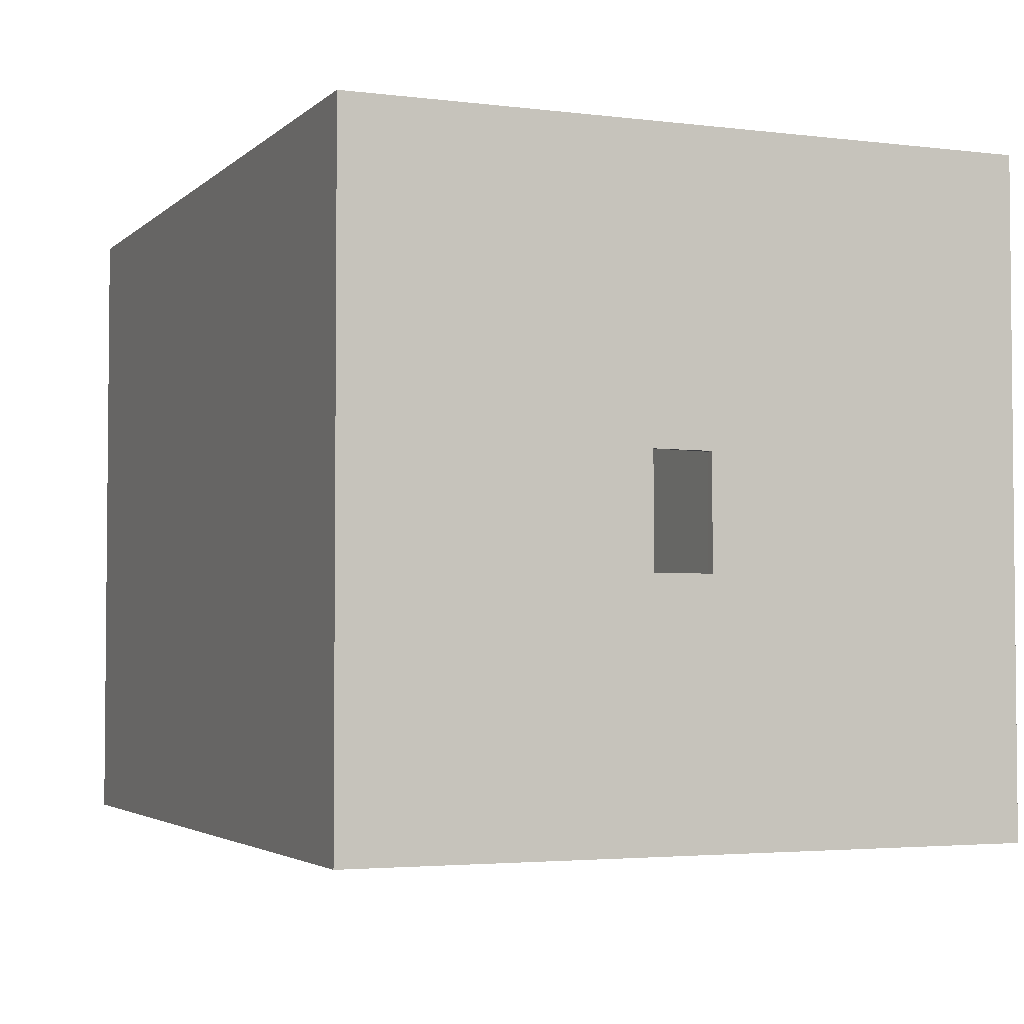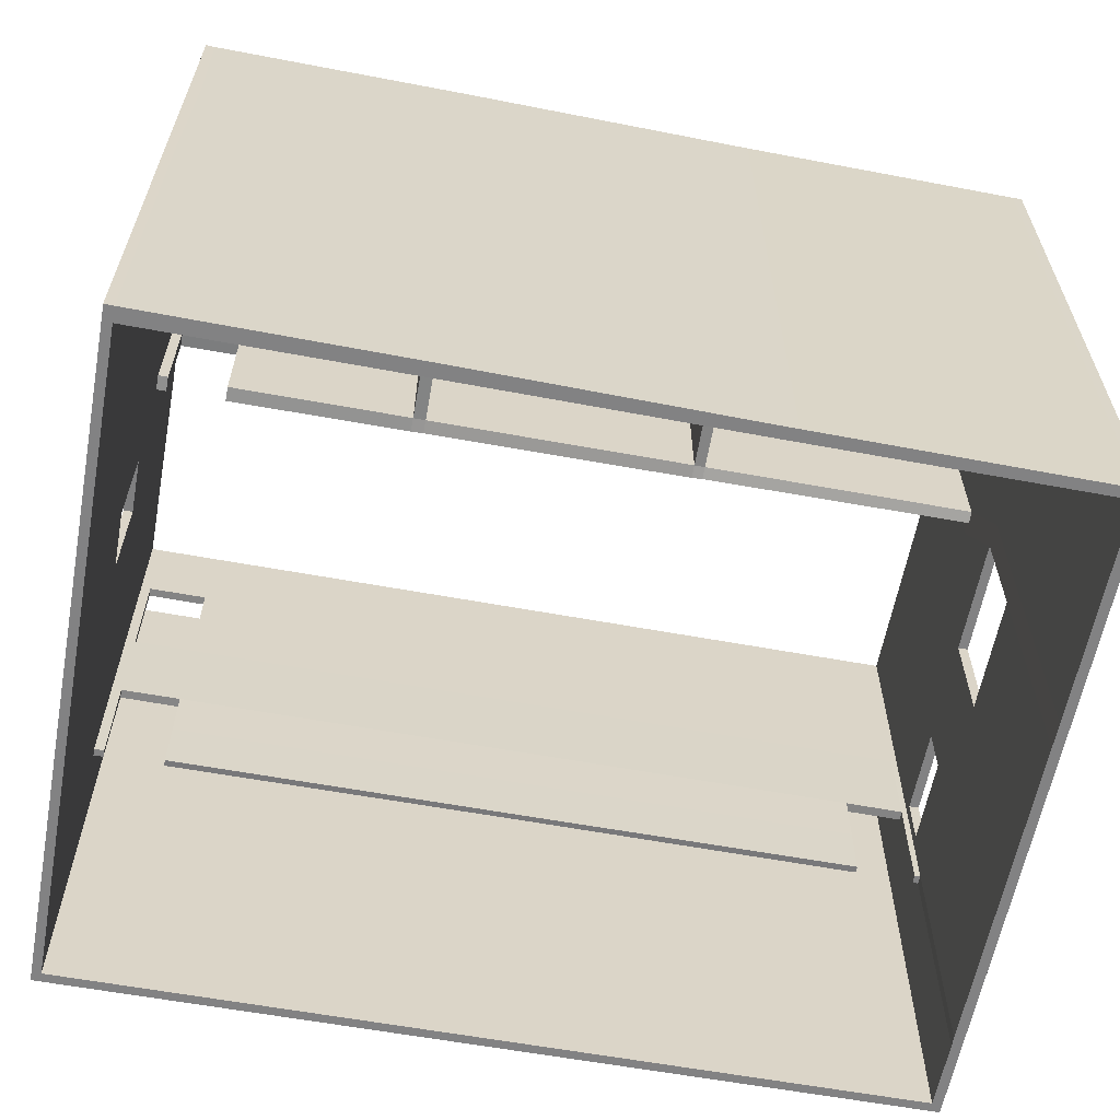
<metadata>
{"format":"obj","ext":"obj","renderer":"f3d","projection":"perspective","resolution":1024,"background":"white","views":[{"elev":-3.3,"azim":67.3,"up":"+Y"},{"elev":-60.9,"azim":169.4,"up":"+Y"}]}
</metadata>
<code>
v -1.014 3.152 -1.159
v -1.014 -11.1 -1.159
v -1.014 3.201 1.162
v -1.014 -11.1 1.162
v -0.6617 3.152 -1.159
v -0.6612 -11.1 -1.159
v -0.6587 3.169 1.162
v -0.6587 -11.1 1.162
v -0.6613 -11.1 -13.31
v -1.013 -11.1 -13.31
v -0.6617 3.048 -13.31
v -1.013 3.048 -13.3
v -1.015 3.158 12.53
v -0.6587 3.158 12.53
v -0.6587 -11.1 12.53
v -1.015 -11.1 12.53
v -0.6587 14.83 1.162
v -1.013 14.83 1.162
v -0.6617 14.83 -1.159
v -1.013 14.83 -1.159
v -1.012 14.83 -13.28
v -0.6617 14.83 -13.31
v -0.6587 14.83 12.53
v -1.014 14.83 12.53
v -0.6587 3.158 12.9
v -0.6587 -11.1 12.9
v -1.014 -11.1 12.9
v -0.6587 14.83 12.9
v -1.014 14.83 12.9
v -1.014 3.158 12.9
v -34 14.83 12.53
v -34 3.158 12.53
v -34 -11.1 12.53
v -34 14.83 12.9
v -34 3.158 12.9
v -34 -11.1 12.9
v -34.39 14.83 12.53
v -34.39 3.158 12.53
v -34.39 -11.1 12.53
v -34.39 14.83 12.9
v -34.39 3.158 12.9
v -34.39 -11.1 12.9
v -34.02 14.83 -13.14
v -34.01 3.158 -13.15
v -34.01 -11.1 -13.17
v -34.39 14.83 -13.15
v -34.39 3.158 -13.15
v -34.39 -11.1 -13.15
v -34.39 3.158 5.478
v -34.39 -11.1 5.478
v -34 3.158 5.478
v -34.01 14.83 5.478
v -34.39 14.83 5.478
v -34 -11.1 5.478
v -34.39 3.158 -4.003
v -34.01 3.158 -4.003
v -34 -11.1 -4.003
v -34.39 -11.1 -4.003
v -34.01 14.83 -2.443
v -34.39 14.83 -4.003
v -34.39 -11.1 9.004
v -34 14.83 9.004
v -34.39 14.83 9.004
v -34.39 3.158 9.004
v -34 3.158 9.004
v -33.99 -11.1 9.004
v -1.014 4.818 12.53
v -34 4.818 12.53
v -34.01 14.83 1.229
v -34.39 14.83 1.229
v -34 3.158 1.229
v -34.39 3.158 1.229
v -34.39 -11.1 1.229
v -34 -11.1 1.229
v -34.39 3.158 -3.483
v -34.01 3.158 -3.483
v -34 -11.1 -3.483
v -34.39 -11.1 -3.483
v -34.01 14.83 -1.923
v -34.39 14.83 -3.483
v -0.6587 0.9887 12.53
v -1.014 1.01 1.162
v -0.6587 0.9939 1.162
v -1.015 0.9887 12.53
v -0.6587 0.9887 12.9
v -1.014 0.9887 12.9
v -34 0.9887 12.53
v -34 0.9887 12.9
v -34.39 0.9887 12.53
v -34.39 0.9887 12.9
v -34 0.9887 5.478
v -34.39 0.9887 5.478
v -34.39 0.9887 9.004
v -34 0.9887 9.004
v -34 0.9887 1.229
v -34.39 0.9887 1.229
v -34.01 0.9887 -13.16
v -34.39 0.9886 -13.15
v -34.01 0.9887 -4.003
v -34.39 0.9887 -4.003
v -34.39 0.9887 -3.483
v -34.01 0.9887 -3.483
v -1.014 0.9857 -1.159
v -0.6615 0.9334 -13.31
v -1.013 0.9334 -13.3
v -0.6614 0.9857 -1.159
v -34 3.158 -13.59
v -34 0.9886 -13.59
v -34 14.83 -13.59
v -34.39 14.83 -13.58
v -34.39 3.158 -13.59
v -34.39 0.9886 -13.59
v -34.39 -11.1 -13.59
v -34 -11.1 -13.59
v -1.014 3.048 -13.9
v -0.6611 -11.1 -13.91
v -1.014 -11.1 -13.9
v -0.6613 0.9334 -13.91
v -1.014 0.9334 -13.9
v -0.6615 3.048 -13.91
v -1.014 14.83 -13.9
v -0.6615 14.83 -13.91
v -1.014 -1.208 -1.159
v -0.6614 -1.235 -13.31
v -1.013 -1.235 -13.3
v -0.6613 -1.208 -1.159
v -34.39 -1.207 -4.003
v -34.39 -1.207 -3.483
v -34.01 -1.207 -13.16
v -34.39 -1.207 -13.15
v -34.01 -1.207 -4.003
v -34.01 -1.207 -3.483
v -34 -1.207 -13.59
v -34.39 -1.207 -13.59
v -0.6612 -1.235 -13.91
v -1.014 -1.235 -13.9
v -0.6587 -1.207 12.53
v -0.6587 -1.204 1.162
v -0.6587 -1.207 12.9
v -34.39 -1.207 5.478
v -34.39 -1.207 9.004
v -1.015 -1.207 12.53
v -1.014 -1.196 1.162
v -34.39 -1.207 1.229
v -1.014 -1.207 12.9
v -34 -1.207 12.53
v -34 -1.207 12.9
v -34.39 -1.207 12.53
v -34.39 -1.207 12.9
v -34 -1.207 5.478
v -34 -1.207 9.004
v -34 -1.207 1.229
v -0.6587 9.822 12.53
v -0.6617 9.822 -13.31
v -0.6587 9.822 12.9
v -0.6587 9.822 1.162
v -0.6617 9.822 -1.159
v -1.014 9.822 12.9
v -34 9.822 12.9
v -34.39 9.822 12.53
v -34.39 9.822 12.9
v -34.39 9.822 -13.15
v -34.39 9.822 5.478
v -34.39 9.822 -4.003
v -34.39 9.822 9.004
v -34.39 9.822 1.229
v -34.39 9.822 -3.483
v -34.39 9.822 -13.58
v -0.6615 9.822 -13.91
v -34.39 -11.1 9.359
v -34 14.83 9.359
v -34.39 14.83 9.359
v -34.39 3.158 9.359
v -34 3.158 9.359
v -33.99 -11.1 9.359
v -34 0.9887 9.359
v -34.39 0.9887 9.359
v -34.39 -1.207 9.359
v -34 -1.207 9.359
v -34.39 9.822 9.359
v -0.6587 -11.1 9.36
v -1.015 -11.1 9.36
v -0.6587 3.164 9.36
v -1.014 3.18 9.36
v -1.014 14.83 9.36
v -0.6587 14.83 9.36
v -0.6587 0.9913 9.36
v -1.014 0.9994 9.36
v -0.6587 -1.206 9.36
v -1.014 -1.202 9.36
v -0.6587 9.822 9.36
v -34.39 -11.1 9.751
v -34 14.83 9.751
v -34.39 14.83 9.751
v -34.39 3.158 9.751
v -34 3.158 9.751
v -34 -11.1 9.751
v -34 4.818 9.751
v -34 0.9887 9.751
v -34.39 0.9887 9.751
v -34.39 -1.207 9.751
v -34 -1.207 9.751
v -34.39 9.822 9.751
v -0.6587 -11.1 9.689
v -1.015 -11.1 9.689
v -0.6587 3.161 9.689
v -0.6587 0.99 9.689
v -1.014 0.994 9.689
v -0.6587 -1.206 9.689
v -1.014 -1.204 9.689
v -0.6587 9.822 9.689
v -1.014 3.169 9.689
v -1.014 14.83 9.689
v -0.6587 14.83 9.689
v -1.014 4.818 9.689
v -17.51 3.169 9.329
v -17.51 14.83 9.72
v -17.51 14.83 9.359
v -17.51 3.164 9.72
v -17.51 4.818 9.72
v -17.51 -1.206 9.626
v -17.51 -1.223 9.379
v -17.51 0.5725 9.626
v -17.51 0.994 9.365
v -33.76 3.164 9.344
v -33.76 14.83 9.735
v -33.76 14.83 9.359
v -33.76 3.161 9.735
v -33.76 4.818 9.735
v -33.76 -1.206 9.688
v -33.76 -1.215 9.369
v -33.76 0.7806 9.688
v -33.76 0.9914 9.362
v -31.42 14.83 9.728
v -31.42 14.83 9.359
v -31.42 3.162 9.728
v -31.42 4.818 9.728
v -31.42 3.166 9.336
v -31.42 -1.206 9.657
v -31.42 0.6765 9.657
v -31.42 0.9927 9.363
v -31.42 -1.219 9.374
v -1.401 14.83 9.704
v -1.401 14.83 9.359
v -1.401 3.166 9.704
v -1.401 -1.205 9.657
v -1.401 4.818 9.704
v -1.401 3.174 9.344
v -1.401 -1.212 9.37
v -1.401 0.7833 9.657
v -1.401 0.9967 9.362
v -3.767 3.172 9.337
v -3.767 -1.218 9.374
v -3.767 14.83 9.712
v -3.767 14.83 9.359
v -3.767 3.165 9.712
v -3.767 -1.205 9.641
v -3.767 4.818 9.712
v -3.767 0.6779 9.641
v -3.767 0.9954 9.363
v -1.014 6.96 1.162
v -1.013 6.96 -1.159
v -34 6.96 5.478
v -34.01 6.96 -2.443
v -34 6.96 9.004
v -34.01 6.96 1.229
v -34.01 6.96 -1.923
v -34 6.96 9.359
v -1.014 6.96 9.36
v -17.51 6.96 9.359
v -33.76 6.96 9.359
v -31.42 6.96 9.359
v -1.401 6.979 9.359
v -3.767 6.979 9.359
v -1.013 11.48 1.162
v -1.013 11.48 -1.159
v -34.01 11.57 5.478
v -34.01 11.48 -2.443
v -34 11.57 9.004
v -34.01 11.57 1.229
v -34.01 11.57 -1.923
v -34 11.57 9.359
v -1.014 11.48 9.36
v -17.51 11.57 9.359
v -33.76 11.57 9.359
v -31.42 11.57 9.359
v -1.401 11.41 9.359
v -3.767 11.41 9.359
v -1.014 14.43 12.53
v -34 14.43 12.53
v -34 14.43 9.751
v -1.014 14.43 9.689
v -17.51 14.43 9.72
v -33.76 14.43 9.735
v -31.42 14.43 9.728
v -1.401 11.4 9.704
v -3.767 11.4 9.712
v -1.014 10.05 12.53
v -34 10.05 12.53
v -34 10.05 9.751
v -1.014 10.06 9.689
v -17.51 10.06 9.72
v -33.76 10.06 9.735
v -31.42 10.06 9.728
v -1.401 7.033 9.704
v -3.767 7.034 9.712
v -1.115 9.82 -13.9
v -34.01 9.867 -13.59
v -34.02 7.19 -13.15
v -34.02 11.58 -13.15
v -1.013 7.144 -13.29
v -1.013 11.54 -13.29
v -1.013 3.1 -3.862
v -0.6617 3.1 -3.862
v -0.6613 -11.1 -3.862
v -1.014 -11.1 -3.862
v -1.013 14.83 -2.302
v -0.6617 14.83 -3.862
v -1.013 0.9596 -3.862
v -0.6615 0.9596 -3.862
v -1.013 -1.221 -3.862
v -0.6614 -1.221 -3.862
v -0.6617 9.822 -3.862
v -1.013 7.052 -2.291
v -1.013 11.47 -2.268
v -1.014 -11.1 -4.477
v -1.013 14.83 -2.907
v -0.6617 14.83 -4.477
v -1.013 0.9465 -4.477
v -0.6615 0.9465 -4.477
v -1.013 -1.228 -4.477
v -0.6614 -1.228 -4.477
v -1.013 3.074 -4.477
v -0.6617 3.074 -4.477
v -0.6613 -11.1 -4.477
v -0.6617 9.822 -4.477
v -1.013 7.098 -2.902
v -1.013 11.55 -2.905
v -34.39 3.158 -4.464
v -34.01 3.158 -4.464
v -34.01 -11.1 -4.464
v -34.39 -11.1 -4.464
v -34.02 14.83 -2.91
v -34.39 14.83 -4.464
v -34.01 0.9886 -4.464
v -34.39 0.9886 -4.464
v -34.39 -1.207 -4.464
v -34.01 -1.207 -4.464
v -34.39 9.822 -4.464
v -34.02 11.57 -2.908
v -34.01 7.075 -2.905
v -22.55 14.83 -2.373
v -22.55 14.83 -2.909
v -22.55 7.006 -2.367
v -22.55 7.087 -2.903
v -22.32 14.83 -13.67
v -22.33 -11.1 -13.21
v -22.32 -11.1 -13.67
v -22.32 0.961 -13.67
v -22.33 0.961 -13.19
v -22.33 3.103 -13.19
v -22.32 3.103 -13.67
v -22.33 14.83 -13.18
v -22.33 -1.221 -13.2
v -22.32 -1.221 -13.67
v -22.38 9.844 -13.67
v -22.33 11.56 -13.18
v -22.33 7.167 -13.19
v -22.81 -11.1 -13.67
v -22.81 0.9748 -13.67
v -22.82 0.9748 -13.19
v -22.81 3.131 -13.67
v -22.82 14.83 -13.18
v -22.82 11.57 -13.18
v -22.82 7.179 -13.19
v -22.81 14.83 -13.66
v -22.82 -11.1 -13.2
v -22.82 3.131 -13.19
v -22.82 -1.214 -13.19
v -22.81 -1.214 -13.67
v -22.84 9.855 -13.66
v -11.09 14.83 -13.82
v -11.09 -11.1 -13.28
v -11.09 3.075 -13.26
v -11.09 -1.228 -13.27
v -11.09 -1.228 -13.82
v -11.16 9.832 -13.82
v -11.09 -11.1 -13.82
v -11.09 0.9472 -13.82
v -11.09 0.9472 -13.26
v -11.09 3.075 -13.82
v -11.09 14.83 -13.25
v -11.09 11.55 -13.25
v -11.09 7.156 -13.26
v -11.54 -11.1 -13.82
v -11.54 0.9541 -13.82
v -11.55 0.9541 -13.26
v -11.54 3.089 -13.82
v -11.55 14.83 -13.25
v -11.55 11.56 -13.25
v -11.55 7.161 -13.25
v -11.54 14.83 -13.81
v -11.54 -11.1 -13.27
v -11.55 3.089 -13.26
v -11.55 -1.224 -13.26
v -11.54 -1.224 -13.82
v -11.61 9.838 -13.81
v -22.56 11.48 -2.355
v -22.55 11.02 -2.906
v -22.98 6.983 -2.405
v -22.98 14.83 -2.408
v -22.98 14.83 -2.91
v -22.98 7.081 -2.904
v -22.99 11.48 -2.399
v -22.98 11.3 -2.907
v -11.15 7.092 -2.903
v -11.15 14.83 -2.908
v -11.15 14.83 -2.337
v -11.15 7.029 -2.329
v -11.16 11.48 -2.312
v -11.15 11.28 -2.906
v -11.66 14.83 -2.355
v -11.66 7.017 -2.348
v -11.67 11.48 -2.333
v -11.66 11.15 -2.906
v -11.66 7.089 -2.903
v -11.66 14.83 -2.908
v -3.756 7.095 -2.902
v -3.756 14.83 -2.908
v -3.756 14.83 -2.32
v -3.756 7.04 -2.31
v -3.759 11.43 -2.29
v -3.756 11.38 -2.905
v -1.41 7.097 -2.902
v -1.41 14.83 -2.907
v -1.41 14.83 -2.311
v -1.41 7.046 -2.301
v -1.411 11.43 -2.279
v -1.41 11.44 -2.905
f 67 13 32 68
f 335 326 10 9
f 205 204 15 16
f 210 205 16 142
f 329 333 12 105
f 16 15 26 27
f 276 275 18 20
f 292 289 24 213
f 103 106 5 1
f 82 3 7 83
f 5 7 3 1
f 33 36 42 39
f 16 27 36 33
f 142 16 33 146
f 348 341 45 129
f 341 342 48 45
f 66 61 50 54
f 151 66 54 150
f 77 78 58 57
f 132 77 57 131
f 179 175 66 151
f 175 170 61 66
f 268 174 65 265
f 267 76 56 264
f 265 65 51 263
f 212 13 67 215
f 298 67 68 299
f 54 50 73 74
f 263 51 71 266
f 266 71 76 267
f 51 91 95 71
f 13 84 87 32
f 143 82 83 138
f 212 208 84 13
f 76 102 99 56
f 340 345 97 44
f 331 329 105 125
f 9 10 117 116
f 377 45 114 369
f 379 129 45 377
f 384 390 105 12
f 45 48 113 114
f 371 97 129 379
f 6 8 4 2
f 102 132 131 99
f 345 348 129 97
f 123 126 106 103
f 91 150 152 95
f 123 143 138 126
f 176 179 151 94
f 94 151 150 91
f 208 210 142 84
f 74 77 132 152
f 316 2 123 321
f 2 4 143 123
f 74 152 150 54
f 87 84 142 146
f 197 192 170 175
f 82 143 190 188
f 275 283 185 18
f 143 4 182 190
f 4 8 181 182
f 68 32 196 198
f 146 33 197 202
f 33 39 192 197
f 299 68 198 300
f 32 87 199 196
f 87 146 202 199
f 240 223 219 236
f 190 182 205 210
f 182 181 204 205
f 273 269 184 248
f 305 247 215 301
f 228 229 198 196
f 256 258 220 219
f 304 237 220 302
f 272 270 216 238
f 179 202 197 175
f 230 202 179 231
f 239 221 223 240
f 246 210 208 250
f 259 256 219 223
f 242 241 224 222
f 249 251 188 190
f 248 184 188 251
f 174 176 94 65
f 225 233 176 174
f 184 3 82 188
f 179 176 233 231
f 202 230 232 199
f 268 271 225 174
f 300 198 229 303
f 236 237 229 228
f 199 232 228 196
f 219 220 237 236
f 216 224 241 238
f 271 272 238 225
f 303 229 237 304
f 208 212 245 250
f 212 215 247 245
f 306 258 247 305
f 274 273 248 252
f 270 274 252 216
f 302 220 258 306
f 221 257 259 223
f 222 224 260 253
f 216 252 260 224
f 247 248 252 258
f 247 245 248
f 258 252 256
f 245 247 258 256
f 284 288 274 270
f 285 286 272 271
f 282 285 271 268
f 286 284 270 272
f 287 283 269 273
f 3 184 269 261
f 280 266 267 281
f 277 263 266 280
f 279 265 263 277
f 281 267 264 278
f 282 268 265 279
f 1 3 261 262
f 171 282 279 62
f 79 281 278 59
f 62 279 277 52
f 52 277 280 69
f 69 280 281 79
f 244 185 283 287
f 235 218 284 286
f 171 227 285 282
f 227 235 286 285
f 255 244 287 288
f 218 255 288 284
f 261 269 283 275
f 262 261 275 276
f 217 293 297 254
f 254 297 296 243
f 226 294 295 234
f 193 291 294 226
f 234 295 293 217
f 243 296 292 213
f 31 290 291 193
f 24 289 290 31
f 301 298 289 292
f 215 67 298 301
f 293 302 306 297
f 294 303 304 295
f 291 300 303 294
f 295 304 302 293
f 296 305 301 292
f 290 299 300 291
f 289 298 299 290
f 340 44 309 351
f 351 309 310 350
f 350 310 43 343
f 384 12 311 394
f 394 311 312 393
f 393 312 21 392
f 337 311 12 333
f 338 312 311 337
f 327 21 312 338
f 20 317 325 276
f 276 325 324 262
f 262 324 313 1
f 326 316 321 331
f 123 103 319 321
f 103 1 313 319
f 6 2 316 315
f 10 326 331 125
f 321 319 329 331
f 319 313 333 329
f 315 316 326 335
f 99 131 348 345
f 56 99 345 340
f 57 58 342 341
f 131 57 341 348
f 264 56 340 351
f 324 337 333 313
f 367 409 355 368
f 378 361 368 375
f 397 360 364 405
f 378 371 360 361
f 405 364 357 403
f 403 357 358 395
f 44 97 371 378
f 44 378 375 309
f 309 375 374 310
f 310 374 373 43
f 360 371 379 364
f 364 379 377 357
f 357 377 369 358
f 10 383 388 117
f 125 385 383 10
f 105 390 385 125
f 404 384 394 401
f 404 397 390 384
f 361 360 397 404
f 361 404 401 368
f 368 401 400 367
f 367 400 399 363
f 383 403 395 388
f 385 405 403 383
f 390 397 405 385
f 414 410 354 408
f 438 437 324 325
f 411 59 278 414
f 422 352 408 424
f 412 415 350 343
f 415 413 351 350
f 434 439 338 337
f 439 435 327 338
f 367 363 353 409
f 352 411 414 408
f 278 264 410 414
f 401 426 425 400
f 430 418 420 432
f 424 423 419 420
f 408 354 423 424
f 355 409 425 426
f 409 353 427 425
f 418 422 424 420
f 374 415 412 373
f 374 375 413 415
f 400 425 427 399
f 393 392 417 421
f 394 393 421 416
f 430 432 438 436
f 421 417 429 433
f 416 421 433 428
f 420 419 431 432
f 317 436 438 325
f 433 429 435 439
f 336 154 22 328
f 156 157 19 17
f 332 335 9 124
f 124 9 116 135
f 207 206 14 81
f 19 20 18 17
f 327 328 22 21
f 214 213 24 23
f 191 156 17 186
f 158 155 28 29
f 85 25 30 86
f 153 23 28 155
f 81 14 25 85
f 23 24 29 28
f 158 29 34 159
f 34 31 37 40
f 29 24 31 34
f 86 30 35 88
f 148 39 42 149
f 159 34 40 161
f 88 35 41 90
f 162 46 110 168
f 344 343 43 46
f 344 349 164 60
f 165 63 53 163
f 63 62 52 53
f 167 80 60 164
f 80 79 59 60
f 101 75 55 100
f 177 173 64 93
f 172 171 62 63
f 180 172 63 165
f 160 38 41 161
f 21 22 122 121
f 140 92 96 144
f 144 96 95 152
f 163 53 70 166
f 73 144 128 78
f 53 52 69 70
f 92 49 72 96
f 70 69 79 80
f 166 70 80 167
f 101 102 76 75
f 96 72 71 95
f 76 71 72 75
f 178 177 93 141
f 141 93 92 140
f 147 88 90 149
f 38 89 90 41
f 145 86 88 147
f 137 81 85 139
f 139 85 86 145
f 209 207 81 137
f 128 132 102 101
f 128 101 100 127
f 347 346 98 130
f 373 376 109 43
f 334 330 104 11
f 92 93 94 91
f 93 64 65 94
f 64 49 51 65
f 49 92 91 51
f 133 114 113 134
f 107 108 112 111
f 130 98 112 134
f 46 43 109 110
f 119 115 120 118
f 136 119 118 135
f 154 11 120 169
f 11 104 118 120
f 380 133 108 370
f 370 108 107 372
f 111 112 98 47
f 339 346 100 55
f 369 114 133 380
f 117 136 135 116
f 48 130 134 113
f 108 133 134 112
f 342 347 130 48
f 78 128 127 58
f 104 124 135 118
f 204 209 137 15
f 26 139 145 27
f 15 137 139 26
f 27 145 147 36
f 36 147 149 42
f 61 141 140 50
f 170 178 141 61
f 50 140 144 73
f 89 148 149 90
f 22 154 169 122
f 72 166 167 75
f 49 163 166 72
f 37 160 161 40
f 173 180 165 64
f 75 167 164 55
f 64 165 163 49
f 339 349 162 47
f 47 162 168 111
f 35 159 161 41
f 30 158 159 35
f 14 153 155 25
f 30 25 155 158
f 183 7 156 191
f 7 5 157 156
f 334 11 154 336
f 152 132 128 144
f 330 332 124 104
f 73 78 77 74
f 6 126 138 8
f 195 203 180 173
f 192 201 178 170
f 201 200 177 178
f 203 194 172 180
f 194 193 171 172
f 206 183 191 211
f 8 138 189 181
f 138 83 187 189
f 211 191 186 214
f 17 18 185 186
f 83 7 183 187
f 89 38 195 200
f 37 31 193 194
f 160 37 194 203
f 148 89 200 201
f 39 148 201 192
f 38 160 203 195
f 153 211 214 23
f 14 206 211 153
f 181 189 209 204
f 186 185 213 214
f 187 183 206 207
f 243 213 185 244
f 173 177 200 195
f 234 217 218 235
f 189 187 207 209
f 257 221 222 253
f 233 232 230 231
f 193 226 227 171
f 221 239 242 222
f 226 234 235 227
f 233 225 228 232
f 241 240 236 238
f 242 239 240 241
f 228 225 238 236
f 210 246 249 190
f 254 243 244 255
f 217 254 255 218
f 251 250 245 248
f 257 253 260 259
f 248 245 256 252
f 288 297 306 274
f 274 306 305 273
f 273 305 296 287
f 287 296 297 288
f 122 169 307 121
f 169 120 115 307
f 376 381 308 109
f 381 372 107 308
f 168 308 107 111
f 110 109 308 168
f 251 249 246 250
f 106 126 322 320
f 5 314 323 157
f 5 106 320 314
f 20 19 318 317
f 126 6 315 322
f 157 323 318 19
f 320 322 332 330
f 314 334 336 323
f 314 320 330 334
f 317 318 328 327
f 322 315 335 332
f 323 336 328 318
f 55 164 349 339
f 58 127 347 342
f 47 98 346 339
f 127 100 346 347
f 46 162 349 344
f 60 59 343 344
f 436 317 327 435
f 410 264 351 413
f 411 352 353 412
f 423 354 355 426
f 407 398 362 366
f 402 407 366 356
f 395 358 365 406
f 396 359 362 398
f 406 365 359 396
f 399 402 356 363
f 366 362 372 381
f 356 366 381 376
f 358 369 380 365
f 359 370 372 362
f 365 380 370 359
f 363 356 376 373
f 21 121 382 392
f 136 386 389 119
f 119 389 391 115
f 117 388 386 136
f 121 307 387 382
f 307 115 391 387
f 392 382 402 399
f 386 406 396 389
f 389 396 398 391
f 388 395 406 386
f 382 387 407 402
f 387 391 398 407
f 59 411 412 343
f 354 410 413 355
f 401 394 416 426
f 431 419 416 428
f 422 418 417 427
f 352 422 427 353
f 419 423 426 416
f 413 375 368 355
f 412 353 363 373
f 399 427 417 392
f 439 434 437 438
f 418 430 429 417
f 324 437 434 337
f 433 432 431 428
f 438 432 433 439
f 430 436 435 429
f 260 252 256 259
l 199 176
l 188 208
l 12 115

</code>
